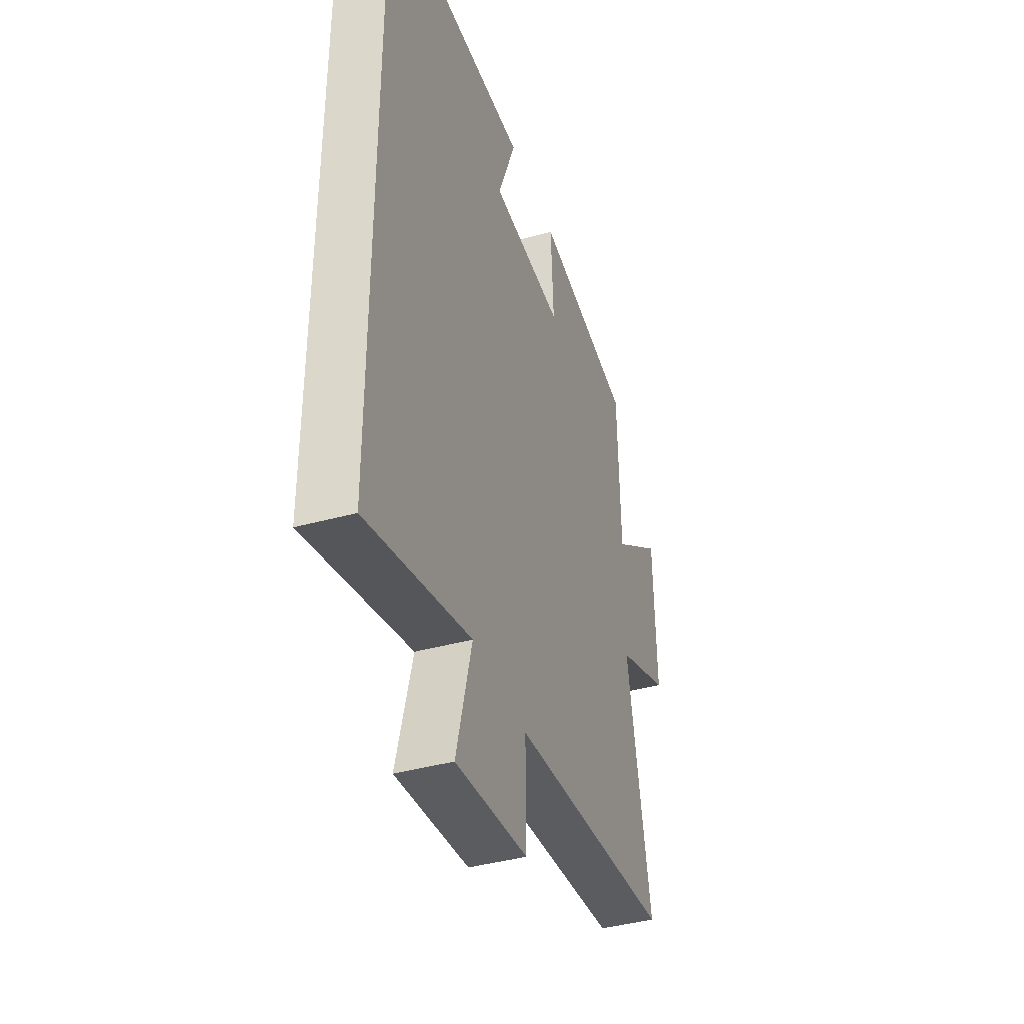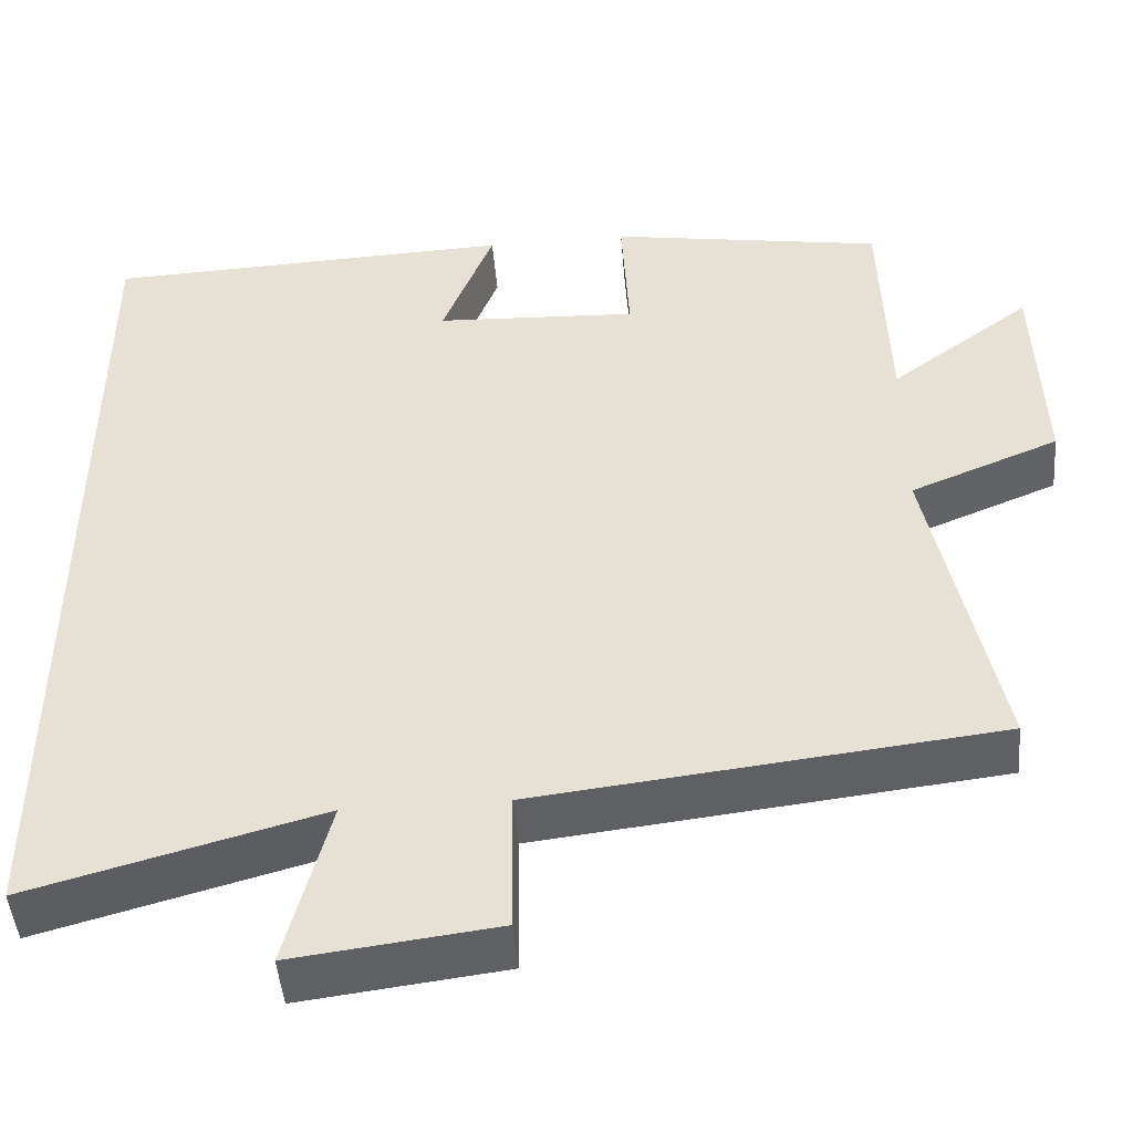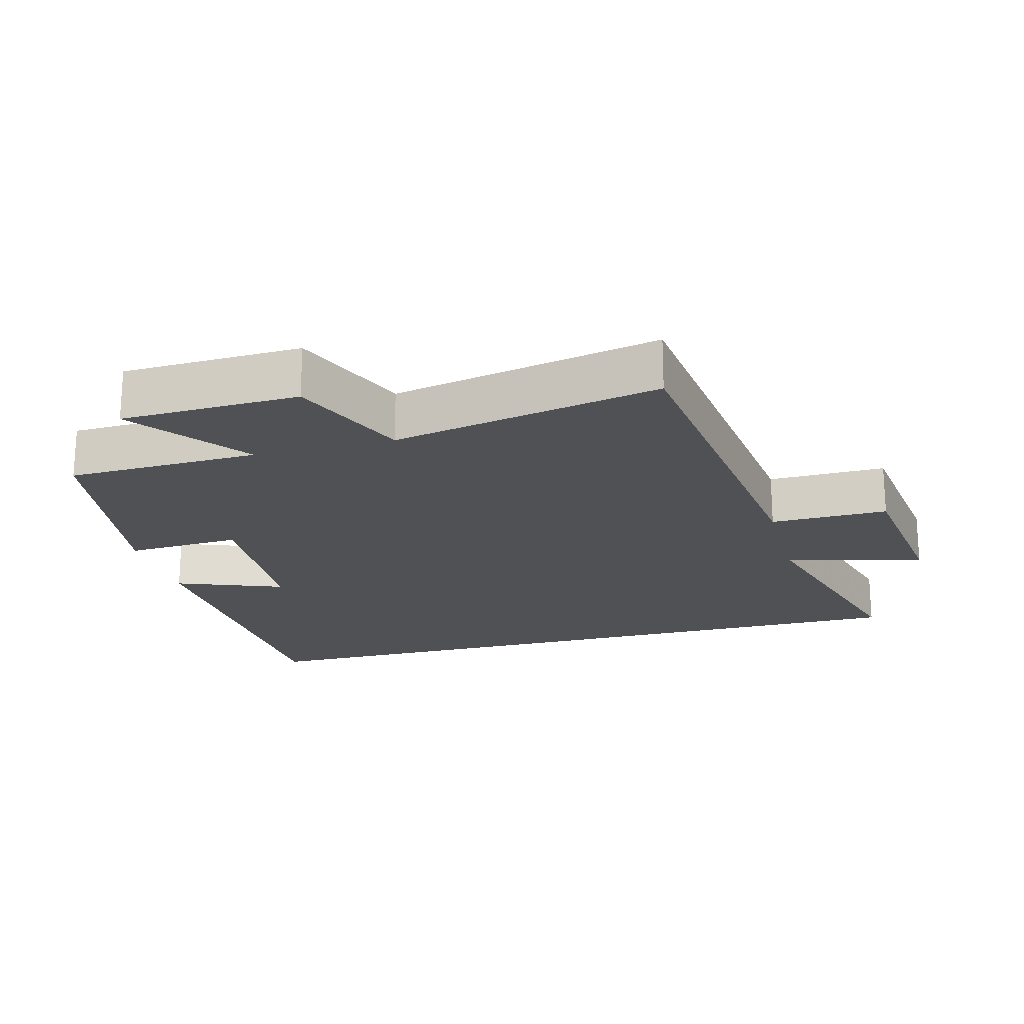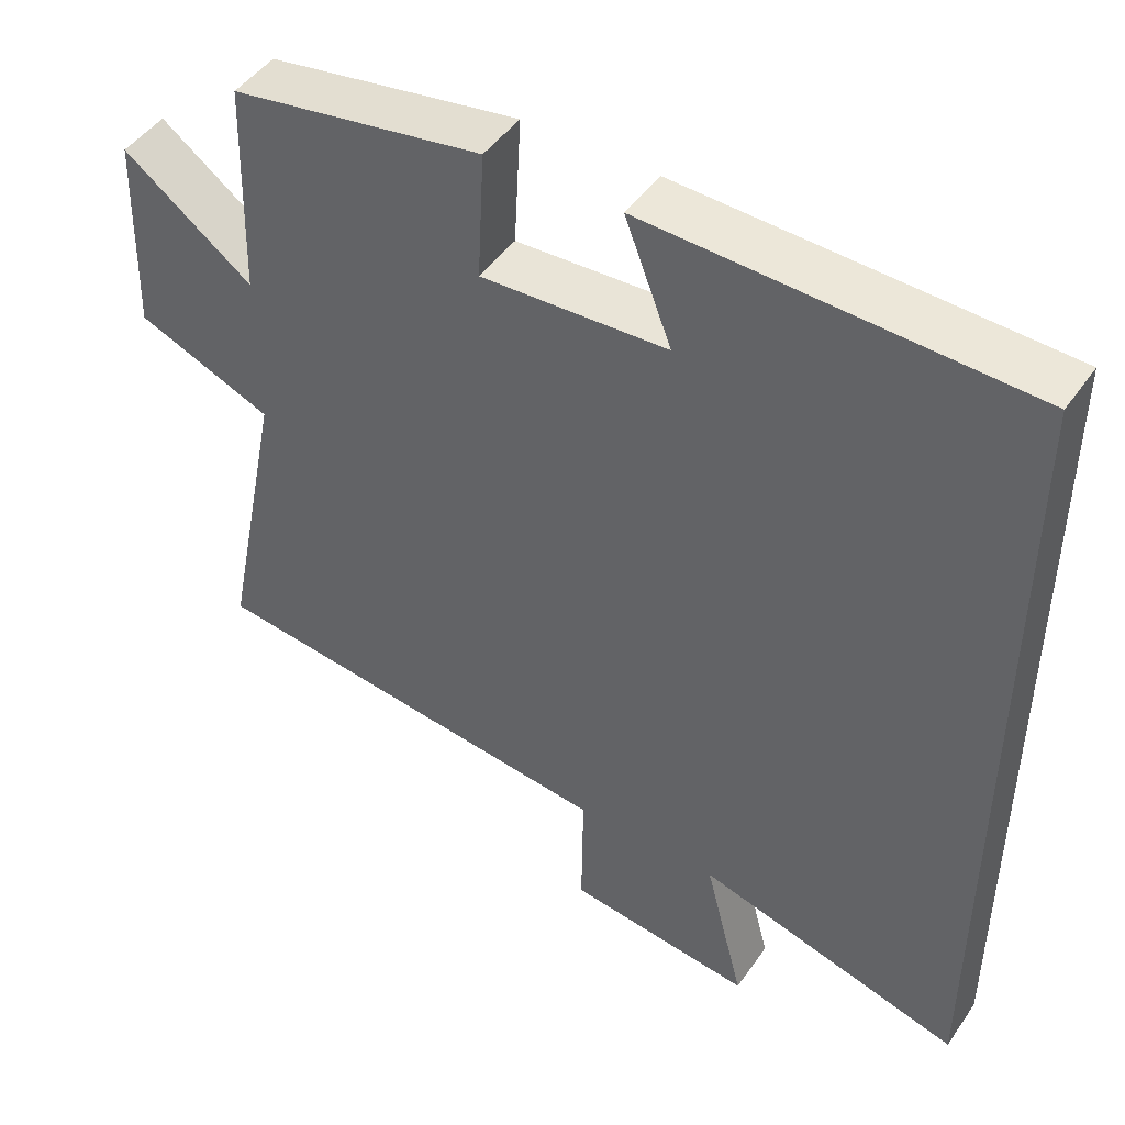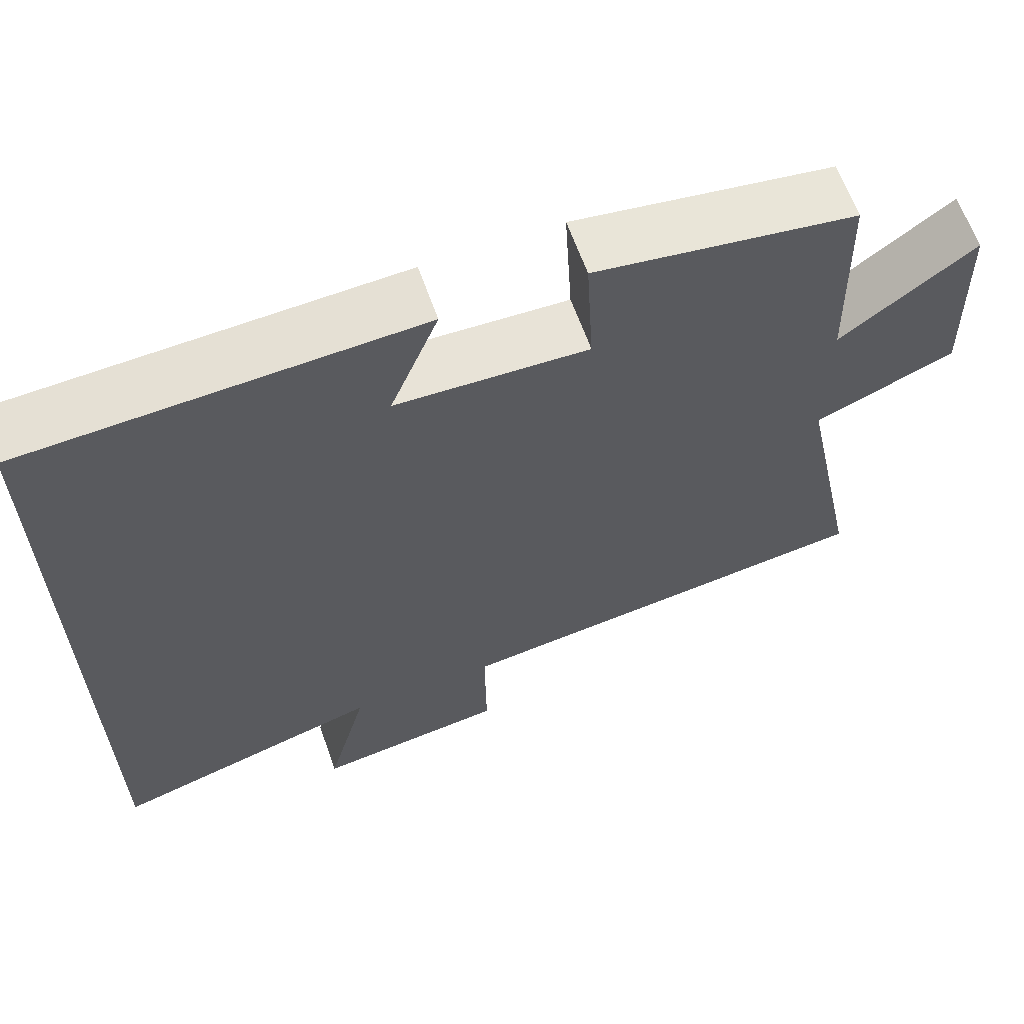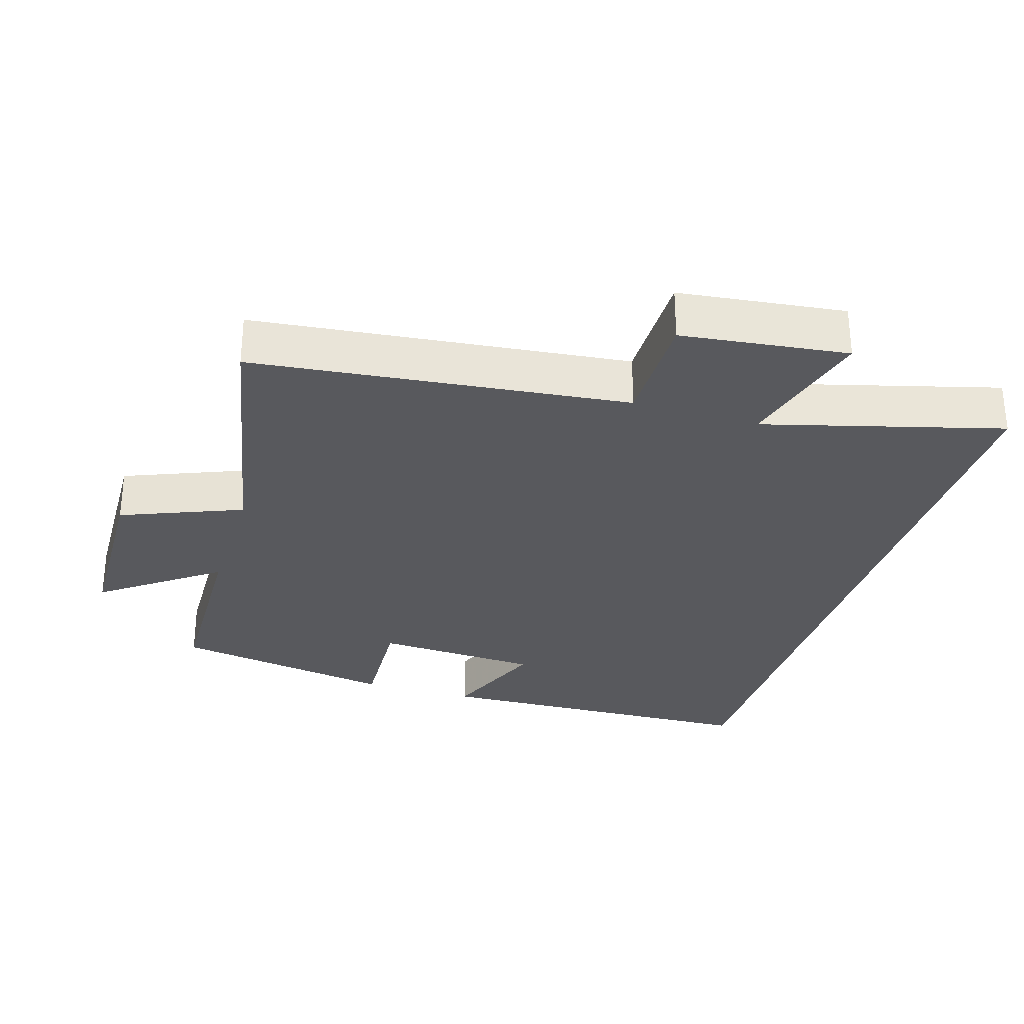
<metadata>
{"format":"obj","ext":"obj","renderer":"f3d","projection":"perspective","resolution":1024,"background":"white","views":[{"elev":-40.9,"azim":-71.4,"up":"+Z"},{"elev":-47.2,"azim":4.8,"up":"+Z"},{"elev":-20.2,"azim":105.1,"up":"+Y"},{"elev":46.7,"azim":-147.0,"up":"+Z"},{"elev":63.7,"azim":-19.6,"up":"+Z"},{"elev":-30.1,"azim":162.8,"up":"+Y"}]}
</metadata>
<code>
v 0.579 0.07 -0.438
v 0.034 0.07 -0.5
v 0.036 0.07 -0.672
v -0.206 0.07 -0.702
v -0.154 0.07 -0.5
v -0.5 0.07 -0.595
v -0.5 0.07 0.481
v -0.008 0.07 0.5
v -0.069 0.07 0.343
v 0.173 0.07 0.331
v 0.164 0.07 0.5
v 0.492 0.07 0.446
v 0.5 0.07 0.164
v 0.669 0.07 0.29
v 0.677 0.07 0.028
v 0.5 0.07 -0.044
v 0.579 0 -0.438
v 0.034 0 -0.5
v 0.036 0 -0.672
v -0.206 0 -0.702
v -0.154 0 -0.5
v -0.5 0 -0.595
v -0.5 0 0.481
v -0.008 0 0.5
v -0.069 0 0.343
v 0.173 0 0.331
v 0.164 0 0.5
v 0.492 0 0.446
v 0.5 0 0.164
v 0.669 0 0.29
v 0.677 0 0.028
v 0.5 0 -0.044
f 13 14 15 16
f 12 13 16
f 11 12 16
f 10 11 16
f 16 1 2
f 10 16 2
f 9 10 2
f 6 7 8 9
f 5 6 9
f 5 9 2 3
f 3 4 5
f 32 31 30 29
f 32 29 28
f 32 28 27
f 32 27 26
f 18 17 32
f 18 32 26
f 18 26 25
f 25 24 23 22
f 25 22 21
f 19 18 25 21
f 21 20 19
f 1 17 18 2
f 2 18 19 3
f 3 19 20 4
f 4 20 21 5
f 5 21 22 6
f 6 22 23 7
f 7 23 24 8
f 8 24 25 9
f 9 25 26 10
f 10 26 27 11
f 11 27 28 12
f 12 28 29 13
f 13 29 30 14
f 14 30 31 15
f 15 31 32 16
f 16 32 17 1

</code>
